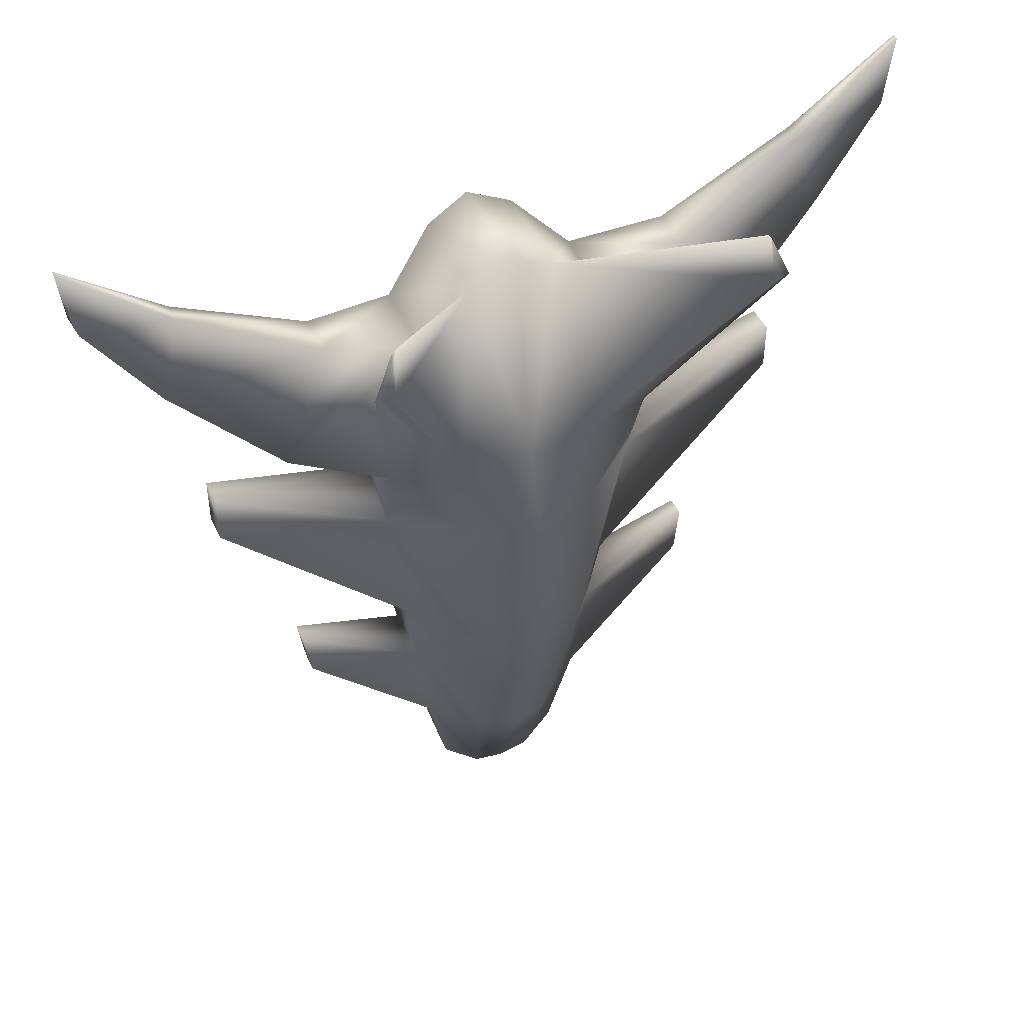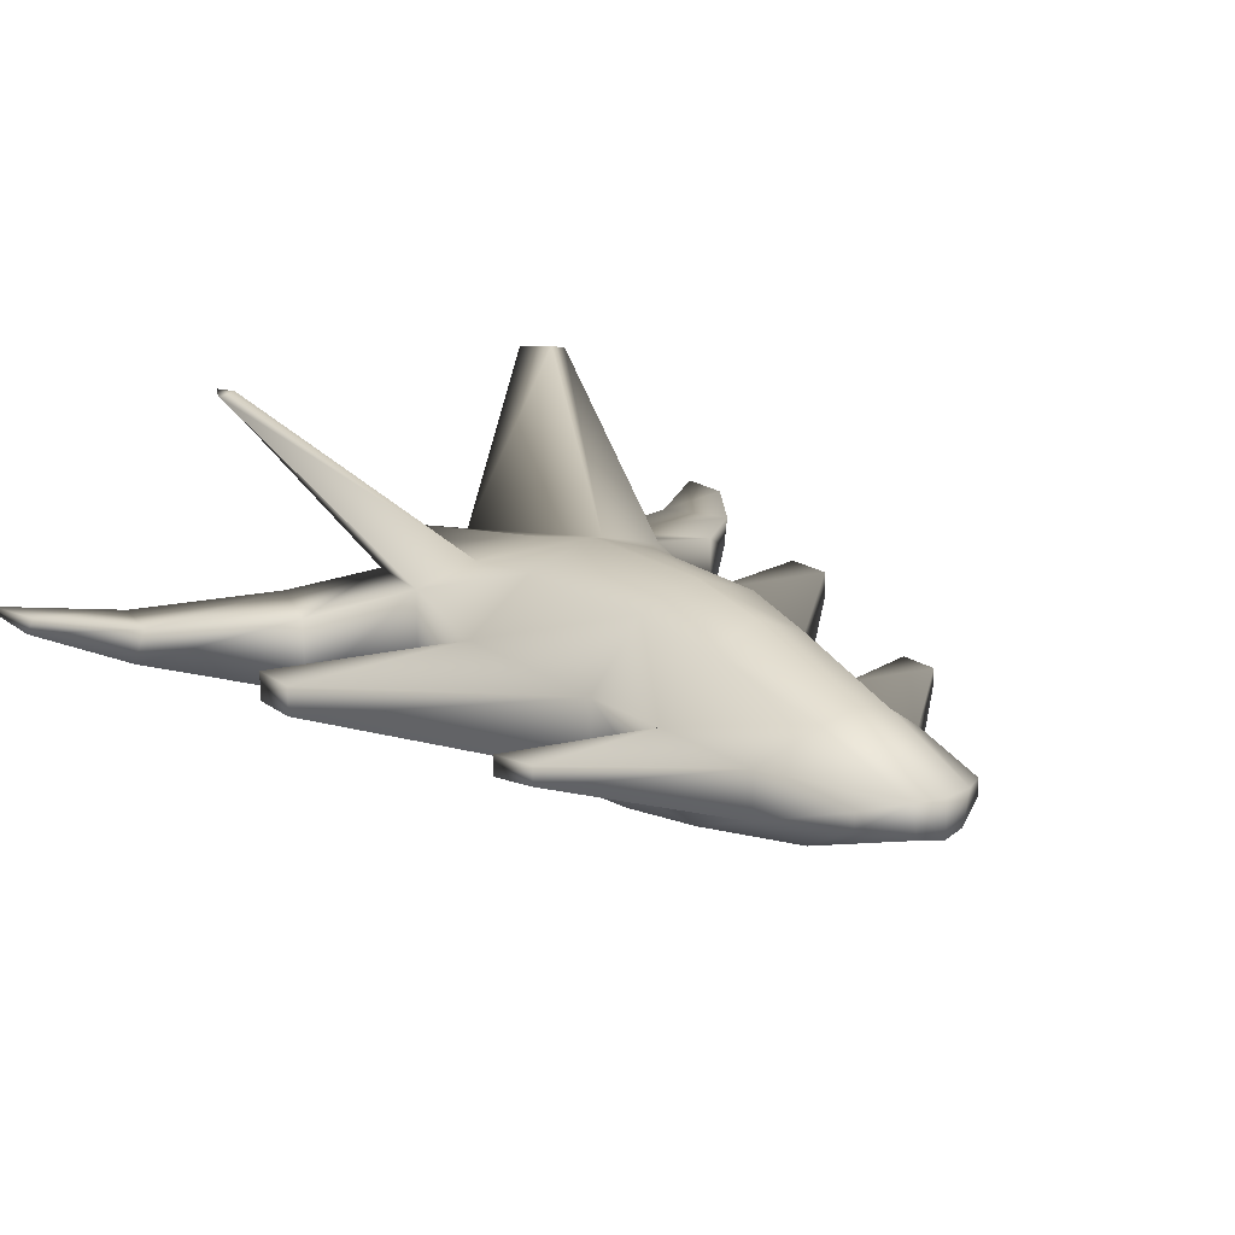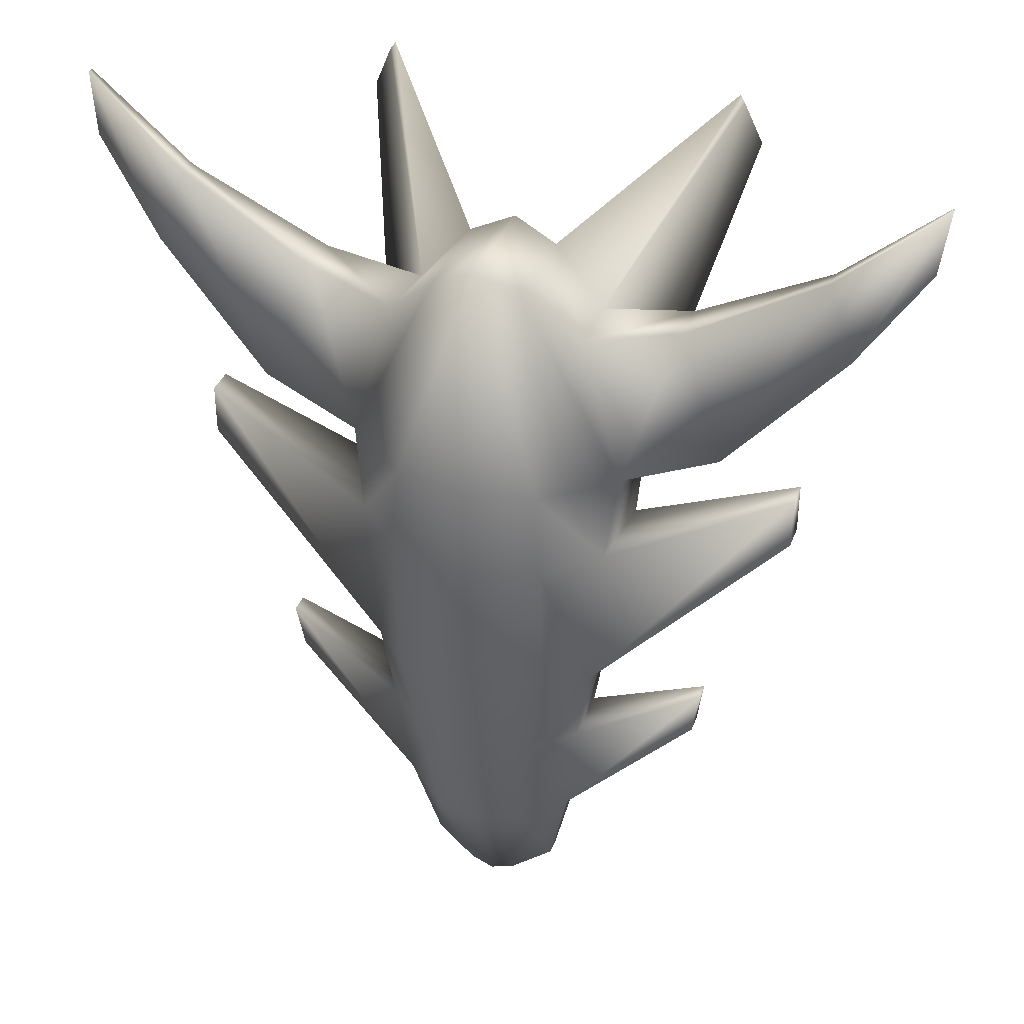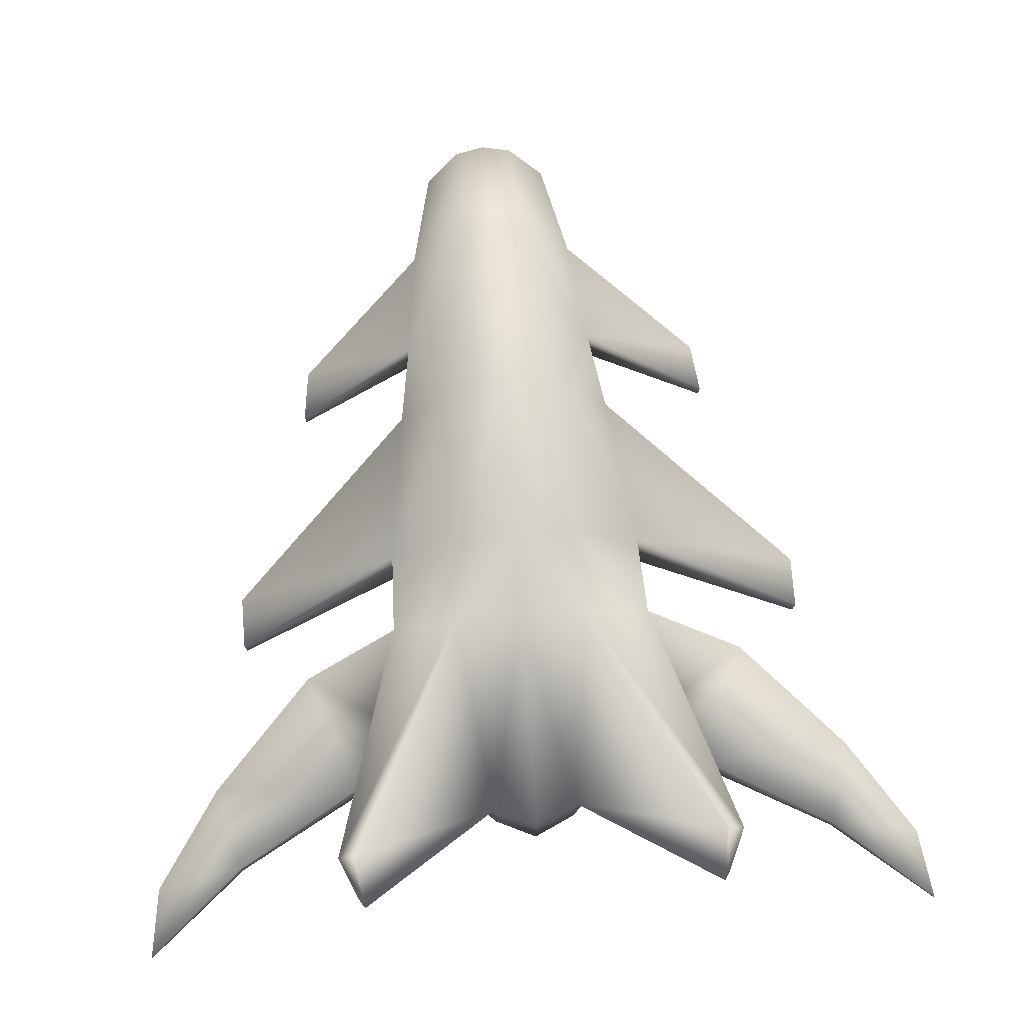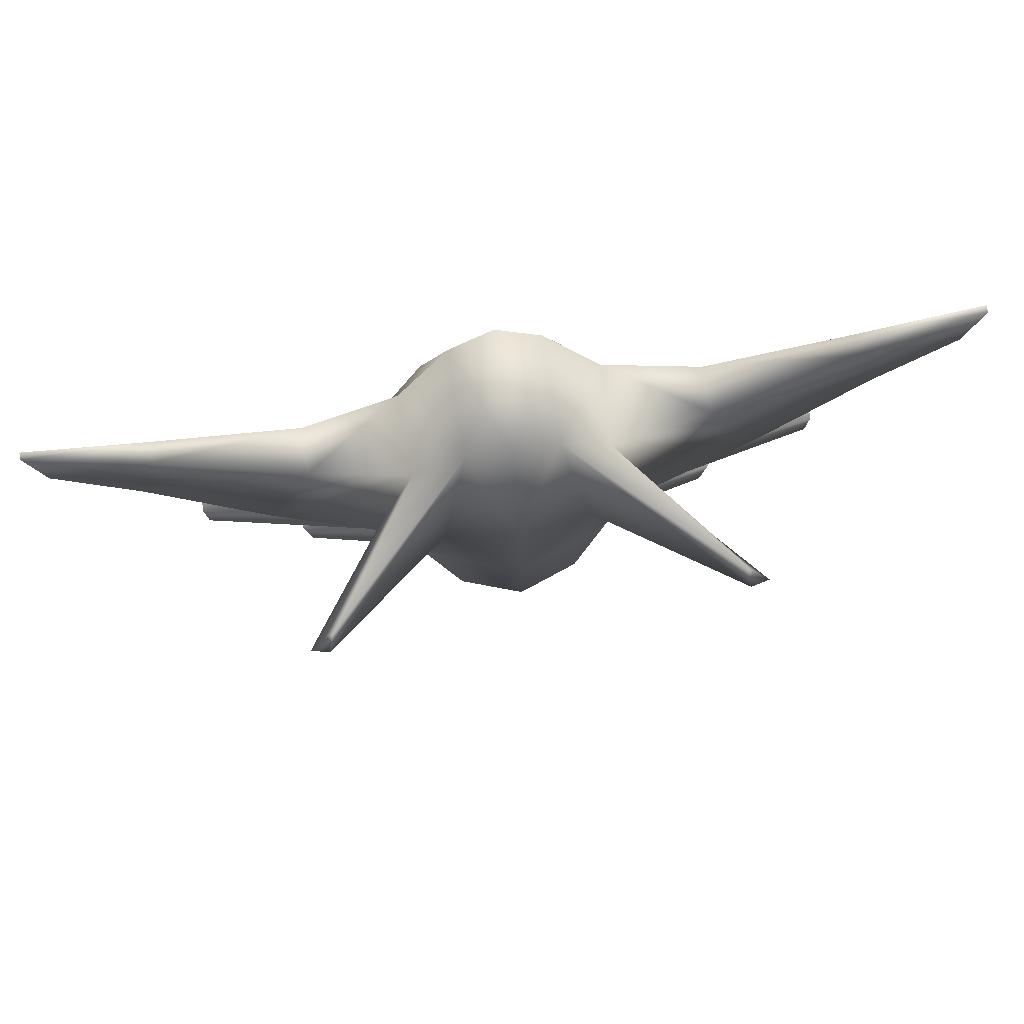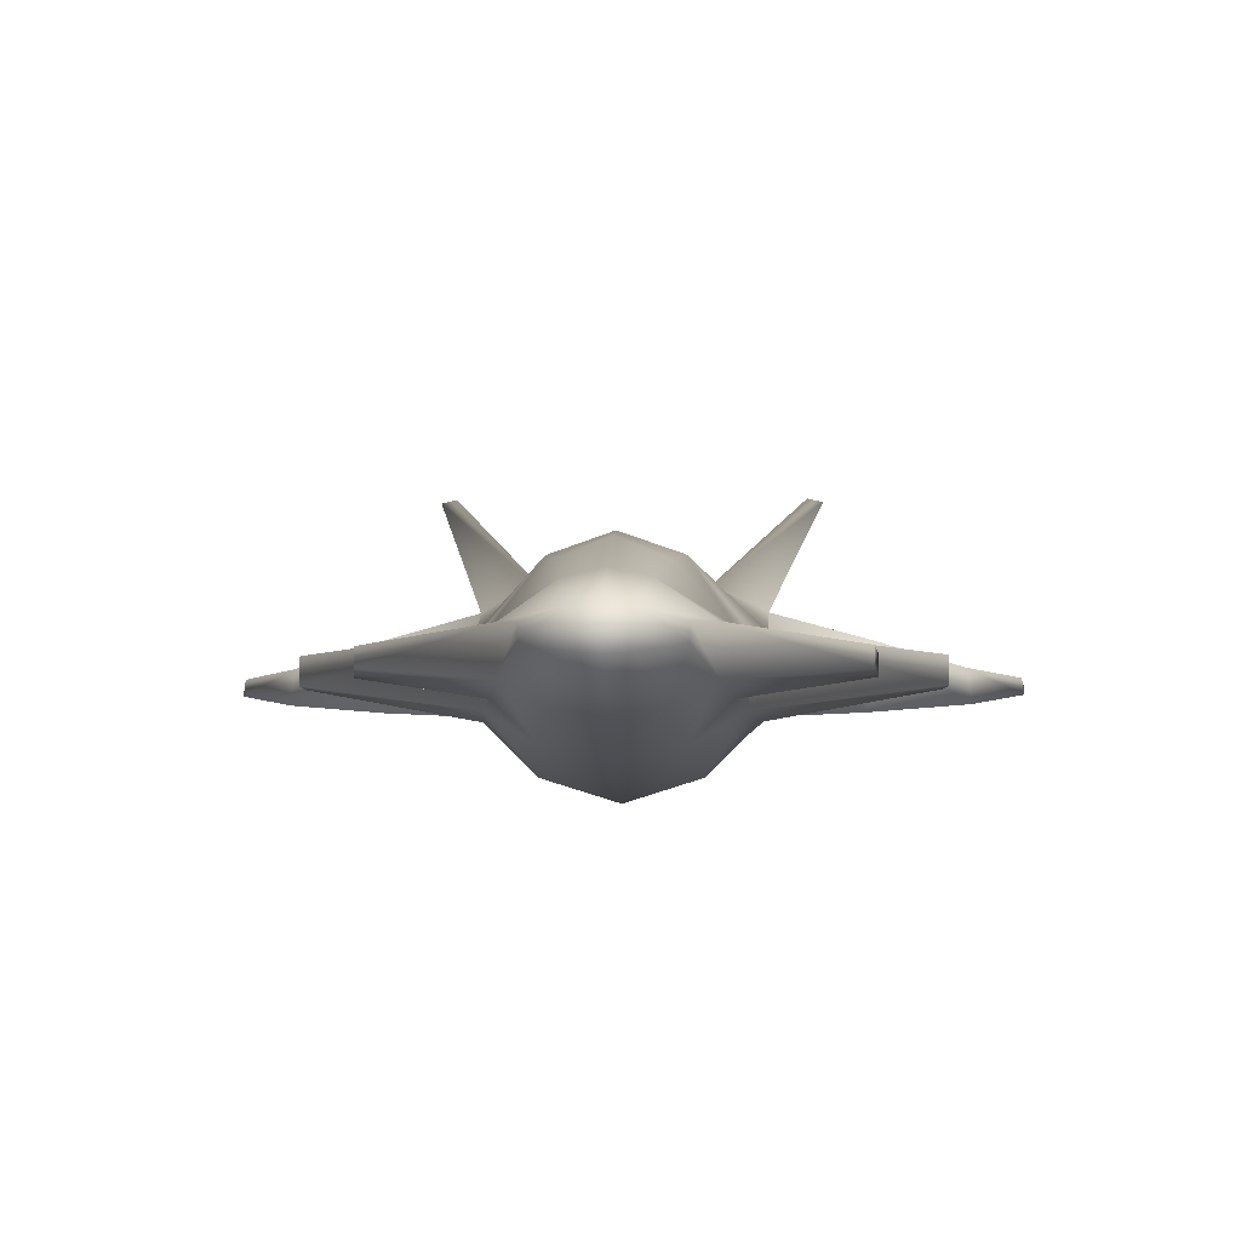
<metadata>
{"format":"obj","ext":"obj","renderer":"f3d","projection":"perspective","resolution":1024,"background":"white","views":[{"elev":46.7,"azim":155.6,"up":"+Z"},{"elev":17.5,"azim":144.8,"up":"+Y"},{"elev":36.5,"azim":19.1,"up":"+Z"},{"elev":75.4,"azim":-4.4,"up":"+Y"},{"elev":79.8,"azim":171.1,"up":"+Z"},{"elev":-5.5,"azim":-178.2,"up":"+Y"}]}
</metadata>
<code>
o Cube
v -0.8389 -0.8394 -1.418
v -0.6868 -0.7663 -2.326
v -0.6683 1.063 -1.418
v -0.5543 0.9122 -2.326
v -1.248 -0.4096 -1.418
v -1.107 -0.3598 -2.326
v -1.248 0.3576 -1.418
v -1.107 0.298 -2.326
v -0.5312 -0.52 -3.763
v -0.3992 0.5882 -3.763
v -0.9627 -0.2673 -3.521
v -0.9627 0.2311 -3.521
v -0.8389 -0.9672 0.3413
v -0.745 1.063 0.3413
v -1.386 -0.4156 0.3413
v -1.469 0.4948 0.3413
v -3.307 -0.02134 0.6801
v -3.307 0.2853 0.6801
v -3.307 -0.02134 1.238
v -3.307 0.2853 1.238
v -1.498 0.7827 1.286
v -1.498 -0.3056 1.286
v -0.775 0.9531 1.286
v -0.775 -0.9223 1.286
v -0.2603 -0.1462 -4.917
v -0.3326 0.2082 -4.917
v -0.7123 -0.05287 -4.612
v -0.7123 0.1205 -4.612
v -1.015 0.5604 2.807
v -1.042 -0.2592 2.887
v -0.4731 0.6041 3.456
v -0.4731 -0.509 3.456
v -2.55 0.5441 1.748
v -2.539 -0.2341 1.726
v -2.031 0.4277 3.059
v -2.031 -0.04081 3.059
v -1.935 2.281 4.604
v -1.99 2.27 4.527
v -2.011 2.368 4.06
v -2.192 2.326 4.06
v -3.464 0.05314 3.867
v -3.464 0.2623 3.867
v -3.766 -0.06164 3.082
v -3.702 0.3314 2.948
v -4.545 0.1854 4.805
v -4.545 0.2543 4.805
v -4.467 0.1123 4.128
v -4.427 0.2984 4.042
v -2.449 -0.1104 -1.612
v -2.449 0.1064 -1.612
v -2.375 -0.05753 -2.146
v -2.375 0.1434 -2.146
v 0.8389 -0.8394 -1.418
v 0.6868 -0.7663 -2.326
v 0 -0.9668 -2.326
v 0 -1.107 -1.418
v 0.6683 1.063 -1.418
v 0.5543 0.9122 -2.326
v 0 1.134 -2.326
v 0 1.298 -1.418
v 1.248 -0.4096 -1.418
v 1.107 -0.3598 -2.326
v 1.248 0.3576 -1.418
v 1.107 0.298 -2.326
v 0.5312 -0.52 -3.763
v 0 -0.5902 -3.763
v 0.3992 0.5882 -3.763
v 0 0.6803 -3.763
v 0.9627 -0.2673 -3.521
v 0.9627 0.2311 -3.521
v 0.8389 -0.9672 0.3413
v 0 -1.23 0.3413
v 0.745 1.063 0.3413
v 0 1.298 0.3413
v 1.386 -0.4156 0.3413
v 1.469 0.4948 0.3413
v 3.307 -0.02134 0.6801
v 3.307 0.2853 0.6801
v 3.307 -0.02134 1.238
v 3.307 0.2853 1.238
v 1.498 0.7827 1.286
v 1.498 -0.3056 1.286
v 0 1.086 1.286
v 0.775 0.9531 1.286
v 0 -1.098 1.286
v 0.775 -0.9223 1.286
v 0.2603 -0.1462 -4.917
v 0 -0.1789 -4.986
v 0.3326 0.2082 -4.917
v 0 0.2082 -4.986
v 0.7123 -0.05287 -4.612
v 0.7123 0.1205 -4.612
v 1.015 0.5604 2.807
v 1.042 -0.2592 2.887
v 0 0.6738 3.668
v 0.4731 0.6041 3.456
v 0 -0.587 3.668
v 0.4731 -0.509 3.456
v 2.55 0.5441 1.748
v 2.539 -0.2341 1.726
v 2.031 0.4277 3.059
v 2.031 -0.04081 3.059
v 1.935 2.281 4.604
v 1.99 2.27 4.527
v 2.011 2.368 4.06
v 2.192 2.326 4.06
v 3.464 0.05314 3.867
v 3.464 0.2623 3.867
v 3.766 -0.06164 3.082
v 3.702 0.3314 2.948
v 4.545 0.1854 4.805
v 4.545 0.2543 4.805
v 4.467 0.1123 4.128
v 4.427 0.2984 4.042
v 2.449 -0.1104 -1.612
v 2.449 0.1064 -1.612
v 2.375 -0.05753 -2.146
v 2.375 0.1434 -2.146
f 2 1 5
f 2 5 6
f 49 51 11
f 49 11 6
f 5 1 13
f 5 13 15
f 1 2 55
f 1 55 56
f 60 59 4
f 60 4 3
f 7 8 6
f 7 6 5
f 60 3 14
f 60 14 74
f 3 4 8
f 3 8 7
f 11 9 2
f 11 2 6
f 26 28 12
f 26 12 10
f 66 9 25
f 66 25 88
f 55 2 9
f 55 9 66
f 10 12 8
f 10 8 4
f 4 59 68
f 4 68 10
f 15 16 20
f 15 20 19
f 3 7 16
f 3 16 14
f 1 56 72
f 1 72 13
f 19 20 18
f 19 18 17
f 19 17 5
f 19 5 15
f 17 18 7
f 17 7 5
f 16 7 18
f 16 18 20
f 13 72 85
f 13 85 24
f 22 21 16
f 22 16 15
f 24 22 15
f 24 15 13
f 32 30 22
f 32 22 24
f 74 14 23
f 74 23 83
f 14 16 21
f 14 21 23
f 26 90 88
f 26 88 25
f 26 25 27
f 26 27 28
f 27 25 9
f 27 9 11
f 10 68 90
f 10 90 26
f 28 27 11
f 28 11 12
f 30 32 31
f 30 31 29
f 95 31 32
f 95 32 97
f 83 23 31
f 83 31 95
f 23 21 40
f 23 40 39
f 24 85 97
f 24 97 32
f 30 29 35
f 30 35 36
f 39 37 31
f 39 31 23
f 33 35 29
f 33 29 21
f 36 34 22
f 36 22 30
f 34 33 21
f 34 21 22
f 37 38 29
f 37 29 31
f 21 29 38
f 21 38 40
f 39 40 38
f 39 38 37
f 36 35 42
f 36 42 41
f 43 44 33
f 43 33 34
f 44 42 35
f 44 35 33
f 45 47 43
f 45 43 41
f 41 43 34
f 41 34 36
f 47 45 46
f 47 46 48
f 41 42 46
f 41 46 45
f 47 48 44
f 47 44 43
f 48 46 42
f 48 42 44
f 52 51 49
f 52 49 50
f 50 49 6
f 50 6 8
f 12 11 51
f 12 51 52
f 8 12 52
f 8 52 50
f 54 62 61
f 54 61 53
f 115 62 69
f 115 69 117
f 71 53 61
f 71 61 75
f 53 56 55
f 53 55 54
f 60 57 58
f 60 58 59
f 63 61 62
f 63 62 64
f 60 74 73
f 60 73 57
f 57 63 64
f 57 64 58
f 69 62 54
f 69 54 65
f 89 67 70
f 89 70 92
f 66 88 87
f 66 87 65
f 55 66 65
f 55 65 54
f 67 58 64
f 67 64 70
f 58 67 68
f 58 68 59
f 75 79 80
f 75 80 76
f 57 73 76
f 57 76 63
f 53 71 72
f 53 72 56
f 79 77 78
f 79 78 80
f 79 75 61
f 79 61 77
f 77 61 63
f 77 63 78
f 76 80 78
f 76 78 63
f 71 86 85
f 71 85 72
f 82 75 76
f 82 76 81
f 86 71 75
f 86 75 82
f 98 86 82
f 98 82 94
f 74 83 84
f 74 84 73
f 73 84 81
f 73 81 76
f 89 87 88
f 89 88 90
f 89 92 91
f 89 91 87
f 91 69 65
f 91 65 87
f 67 89 90
f 67 90 68
f 92 70 69
f 92 69 91
f 94 93 96
f 94 96 98
f 95 97 98
f 95 98 96
f 83 95 96
f 83 96 84
f 84 105 106
f 84 106 81
f 86 98 97
f 86 97 85
f 94 102 101
f 94 101 93
f 105 84 96
f 105 96 103
f 99 81 93
f 99 93 101
f 102 94 82
f 102 82 100
f 100 82 81
f 100 81 99
f 103 96 93
f 103 93 104
f 81 106 104
f 81 104 93
f 105 103 104
f 105 104 106
f 102 107 108
f 102 108 101
f 109 100 99
f 109 99 110
f 110 99 101
f 110 101 108
f 111 107 109
f 111 109 113
f 107 102 100
f 107 100 109
f 113 114 112
f 113 112 111
f 107 111 112
f 107 112 108
f 113 109 110
f 113 110 114
f 114 110 108
f 114 108 112
f 118 116 115
f 118 115 117
f 116 64 62
f 116 62 115
f 70 118 117
f 70 117 69
f 64 116 118
f 64 118 70

</code>
